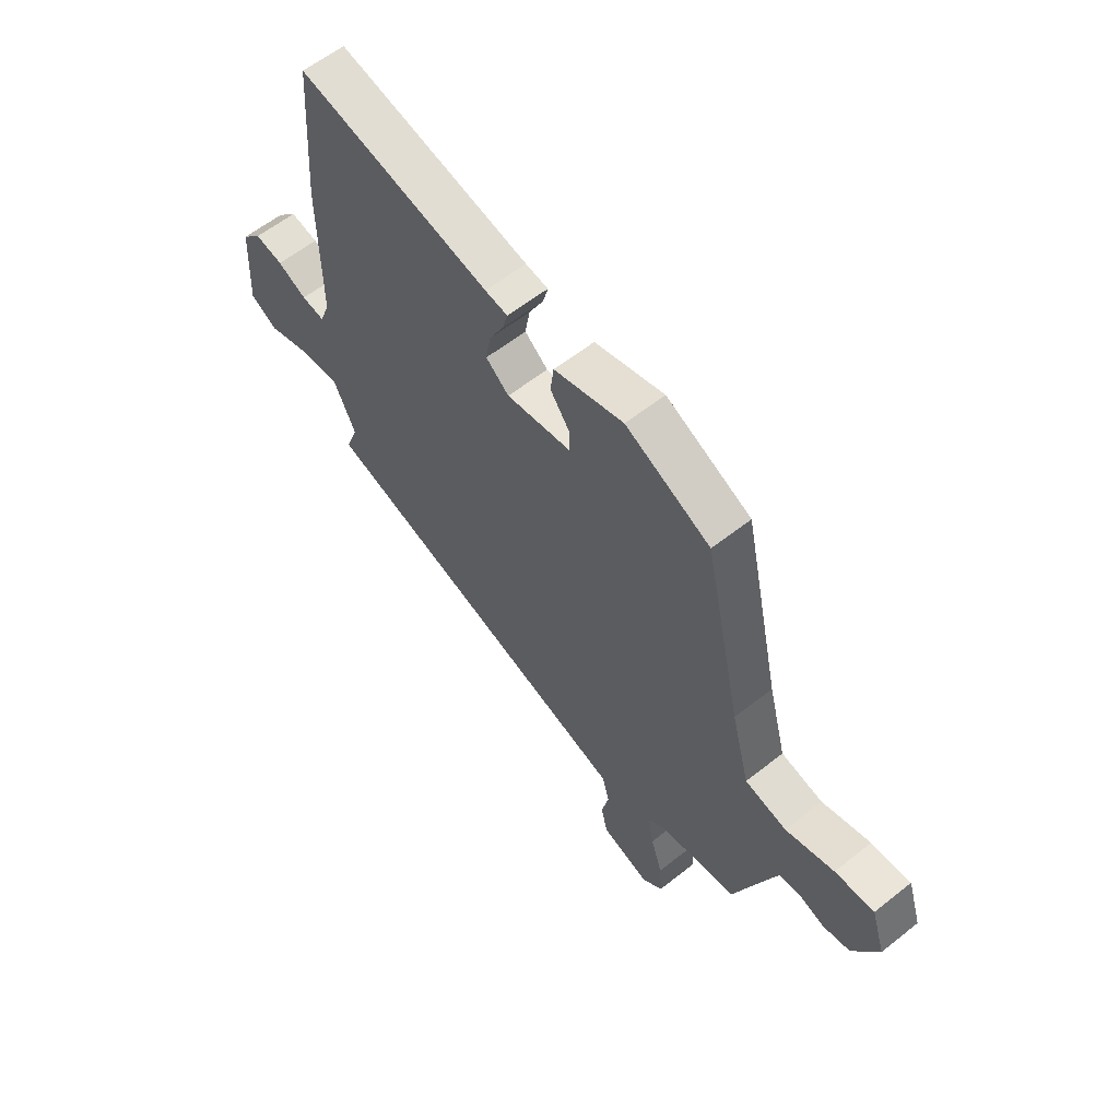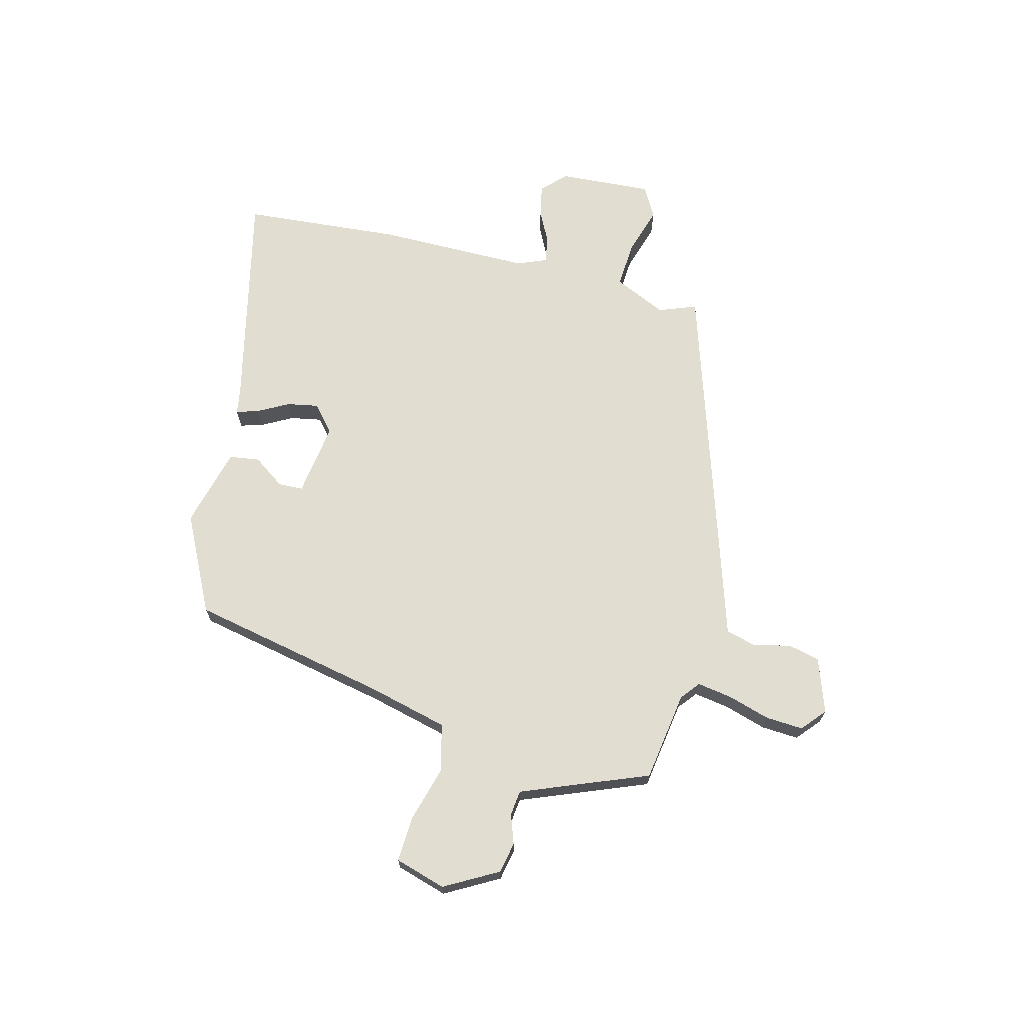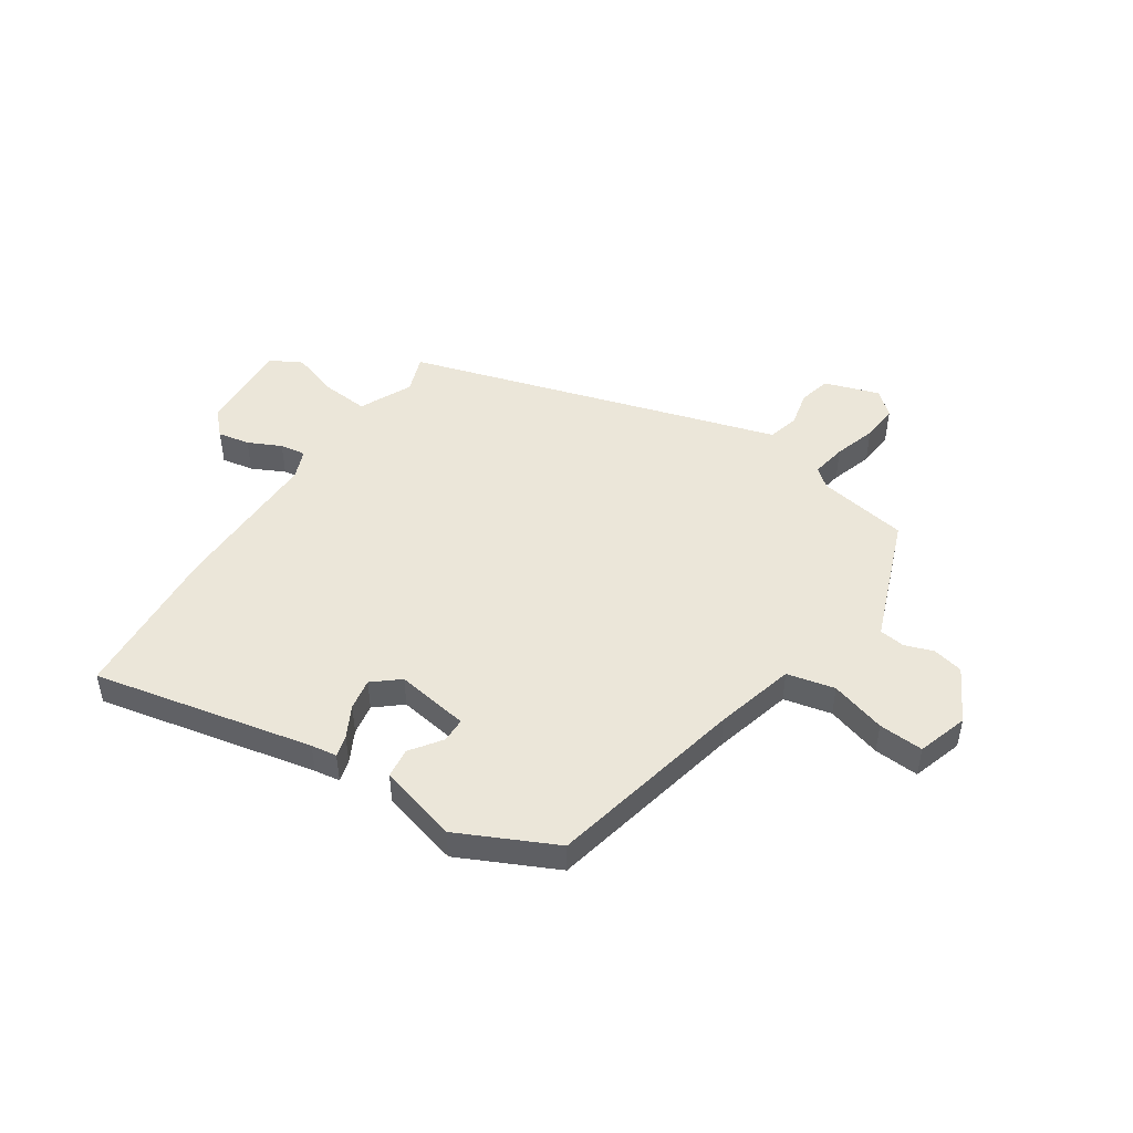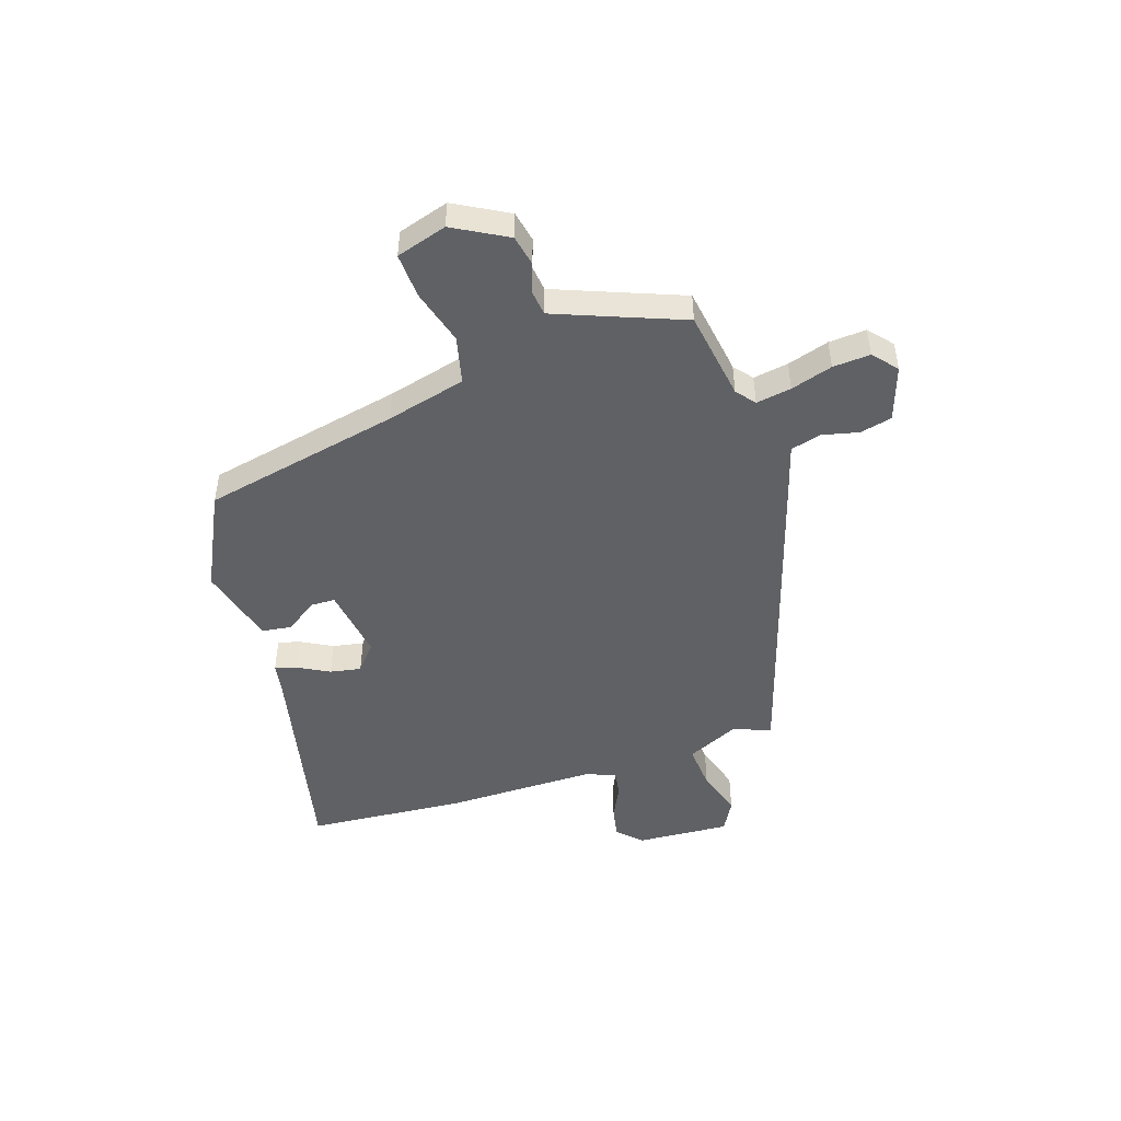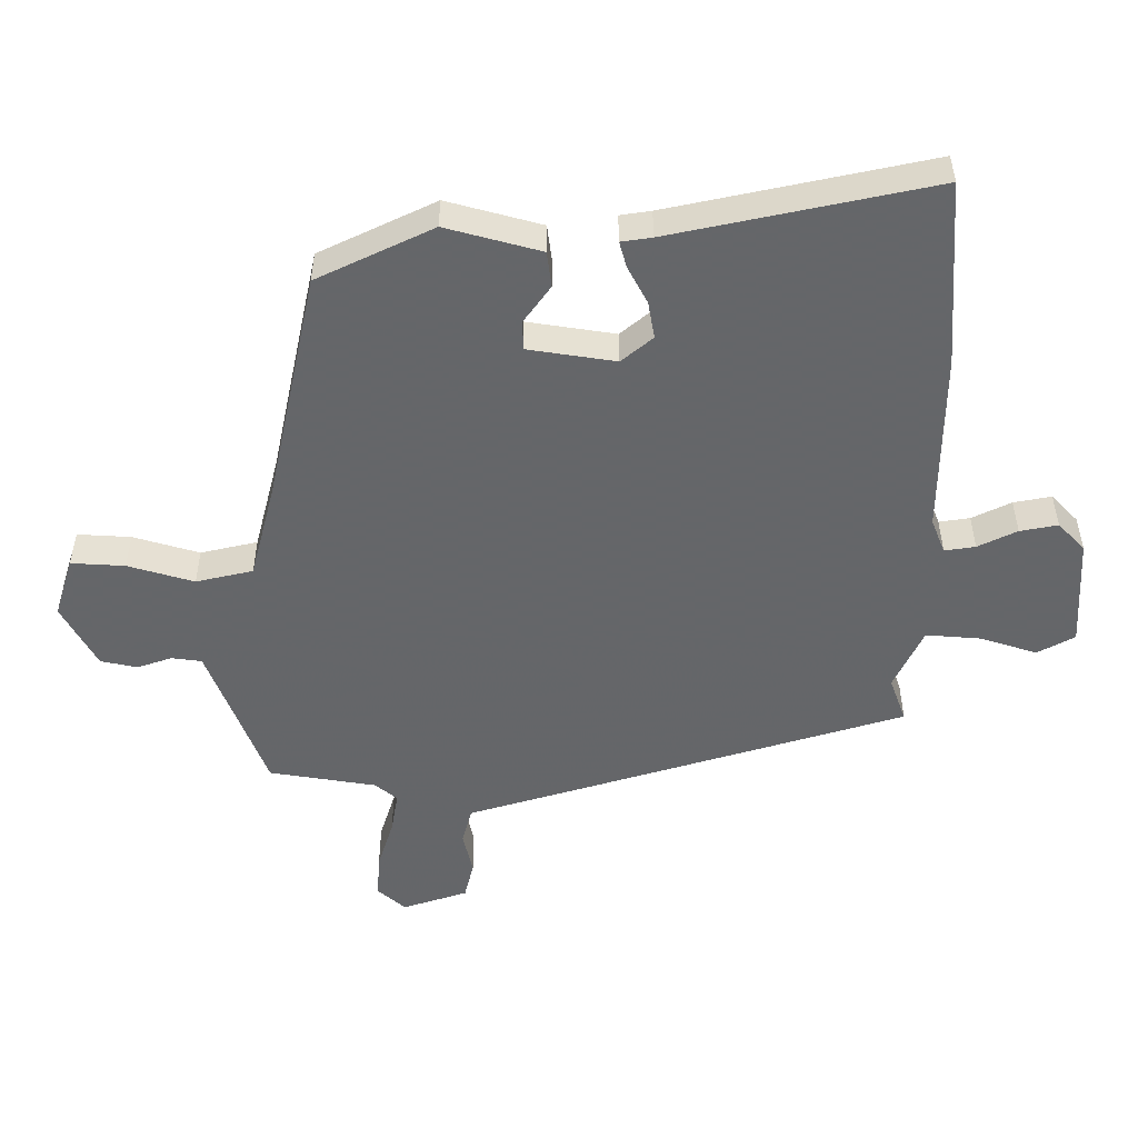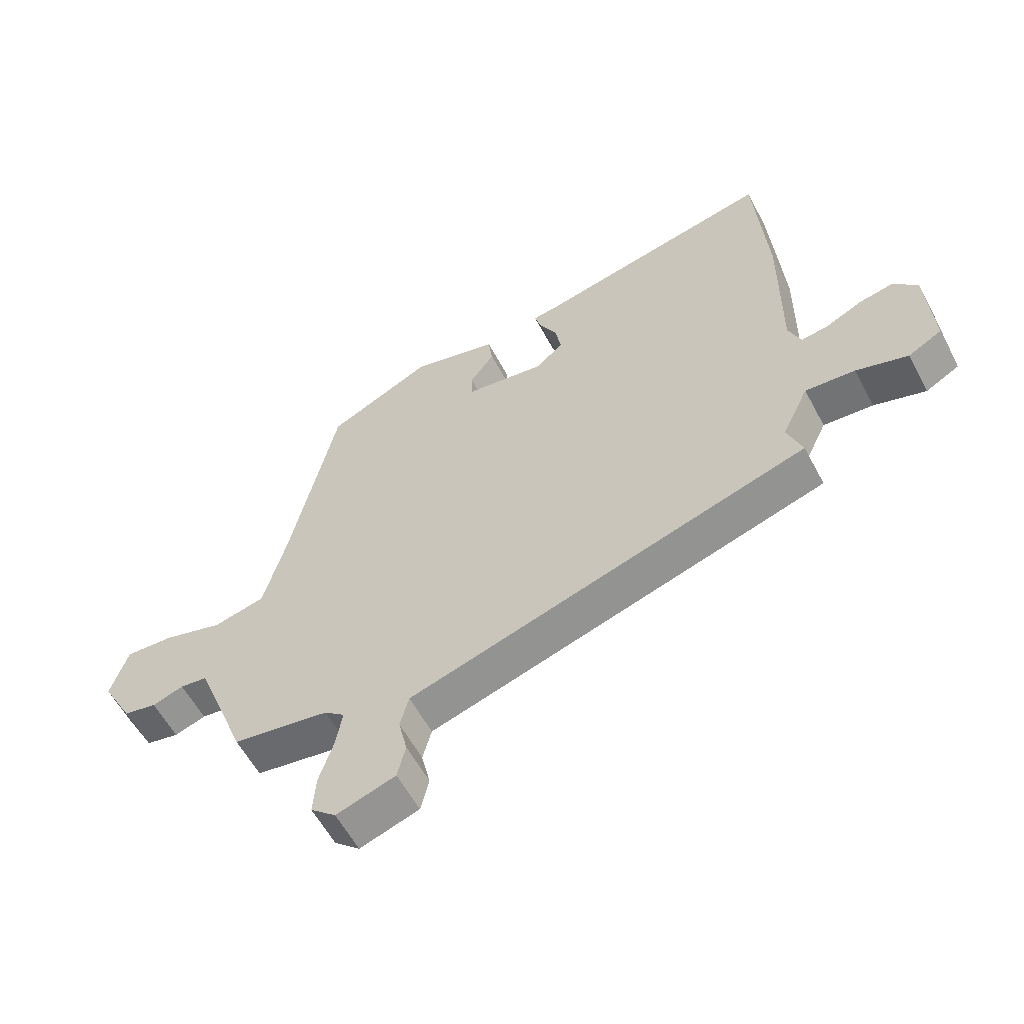
<metadata>
{"format":"obj","ext":"obj","renderer":"f3d","projection":"perspective","resolution":1024,"background":"white","views":[{"elev":59.5,"azim":50.8,"up":"+Z"},{"elev":68.9,"azim":103.6,"up":"+Y"},{"elev":48.0,"azim":33.6,"up":"+Y"},{"elev":-47.9,"azim":107.7,"up":"+Y"},{"elev":38.3,"azim":179.9,"up":"+Z"},{"elev":-58.6,"azim":-152.0,"up":"+Z"}]}
</metadata>
<code>
v -0.512 0.07 0.327
v -0.492 0.07 0.615
v -0.092 0.07 0.53
v -0.045 0.07 0.523
v -0.056 0.07 0.483
v -0.086 0.07 0.426
v -0.096 0.07 0.369
v -0.048 0.07 0.329
v 0.086 0.07 0.35
v 0.087 0.07 0.395
v 0.046 0.07 0.452
v 0.053 0.07 0.507
v 0.198 0.07 0.547
v 0.375 0.07 0.462
v 0.453 0.07 0.102
v 0.491 0.07 -0.043
v 0.578 0.07 -0.063
v 0.679 0.07 -0.033
v 0.761 0.07 -0.028
v 0.79 0.07 -0.12
v 0.737 0.07 -0.218
v 0.681 0.07 -0.23
v 0.628 0.07 -0.212
v 0.582 0.07 -0.218
v 0.549 0.07 -0.304
v 0.494 0.07 -0.449
v 0.33 0.07 -0.476
v 0.296 0.07 -0.504
v 0.307 0.07 -0.568
v 0.331 0.07 -0.644
v 0.336 0.07 -0.712
v 0.293 0.07 -0.75
v 0.193 0.07 -0.717
v 0.179 0.07 -0.659
v 0.194 0.07 -0.593
v 0.179 0.07 -0.537
v 0.076 0.07 -0.506
v -0.497 0.07 -0.332
v -0.472 0.07 -0.263
v -0.517 0.07 -0.168
v -0.601 0.07 -0.175
v -0.688 0.07 -0.203
v -0.745 0.07 -0.172
v -0.736 0.07 -0.002
v -0.695 0.07 0.041
v -0.637 0.07 0.03
v -0.577 0.07 0.001
v -0.53 0.07 -0.006
v -0.509 0.07 0.047
v -0.512 0 0.327
v -0.492 0 0.615
v -0.092 0 0.53
v -0.045 0 0.523
v -0.056 0 0.483
v -0.086 0 0.426
v -0.096 0 0.369
v -0.048 0 0.329
v 0.086 0 0.35
v 0.087 0 0.395
v 0.046 0 0.452
v 0.053 0 0.507
v 0.198 0 0.547
v 0.375 0 0.462
v 0.453 0 0.102
v 0.491 0 -0.043
v 0.578 0 -0.063
v 0.679 0 -0.033
v 0.761 0 -0.028
v 0.79 0 -0.12
v 0.737 0 -0.218
v 0.681 0 -0.23
v 0.628 0 -0.212
v 0.582 0 -0.218
v 0.549 0 -0.304
v 0.494 0 -0.449
v 0.33 0 -0.476
v 0.296 0 -0.504
v 0.307 0 -0.568
v 0.331 0 -0.644
v 0.336 0 -0.712
v 0.293 0 -0.75
v 0.193 0 -0.717
v 0.179 0 -0.659
v 0.194 0 -0.593
v 0.179 0 -0.537
v 0.076 0 -0.506
v -0.497 0 -0.332
v -0.472 0 -0.263
v -0.517 0 -0.168
v -0.601 0 -0.175
v -0.688 0 -0.203
v -0.745 0 -0.172
v -0.736 0 -0.002
v -0.695 0 0.041
v -0.637 0 0.03
v -0.577 0 0.001
v -0.53 0 -0.006
v -0.509 0 0.047
f 44 45 46 47
f 44 47 48
f 41 42 43 44
f 40 41 44 48
f 39 40 48 49
f 36 37 38 39
f 32 33 34 35
f 32 35 36
f 29 30 31 32
f 28 29 32 36
f 27 28 36 39
f 25 26 27 39
f 20 21 22 23
f 20 23 24
f 17 18 19 20
f 16 17 20 24
f 12 13 14 15
f 10 11 12 15
f 9 10 15 16
f 8 9 16 24
f 3 4 5 6
f 3 6 7
f 2 3 7
f 24 25 39 49
f 7 8 24 49
f 1 2 7 49
f 96 95 94 93
f 97 96 93
f 93 92 91 90
f 97 93 90 89
f 98 97 89 88
f 88 87 86 85
f 84 83 82 81
f 85 84 81
f 81 80 79 78
f 85 81 78 77
f 88 85 77 76
f 88 76 75 74
f 72 71 70 69
f 73 72 69
f 69 68 67 66
f 73 69 66 65
f 64 63 62 61
f 64 61 60 59
f 65 64 59 58
f 73 65 58 57
f 55 54 53 52
f 56 55 52
f 56 52 51
f 98 88 74 73
f 98 73 57 56
f 98 56 51 50
f 1 50 51 2
f 2 51 52 3
f 3 52 53 4
f 4 53 54 5
f 5 54 55 6
f 6 55 56 7
f 7 56 57 8
f 8 57 58 9
f 9 58 59 10
f 10 59 60 11
f 11 60 61 12
f 12 61 62 13
f 13 62 63 14
f 14 63 64 15
f 15 64 65 16
f 16 65 66 17
f 17 66 67 18
f 18 67 68 19
f 19 68 69 20
f 20 69 70 21
f 21 70 71 22
f 22 71 72 23
f 23 72 73 24
f 24 73 74 25
f 25 74 75 26
f 26 75 76 27
f 27 76 77 28
f 28 77 78 29
f 29 78 79 30
f 30 79 80 31
f 31 80 81 32
f 32 81 82 33
f 33 82 83 34
f 34 83 84 35
f 35 84 85 36
f 36 85 86 37
f 37 86 87 38
f 38 87 88 39
f 39 88 89 40
f 40 89 90 41
f 41 90 91 42
f 42 91 92 43
f 43 92 93 44
f 44 93 94 45
f 45 94 95 46
f 46 95 96 47
f 47 96 97 48
f 48 97 98 49
f 49 98 50 1

</code>
